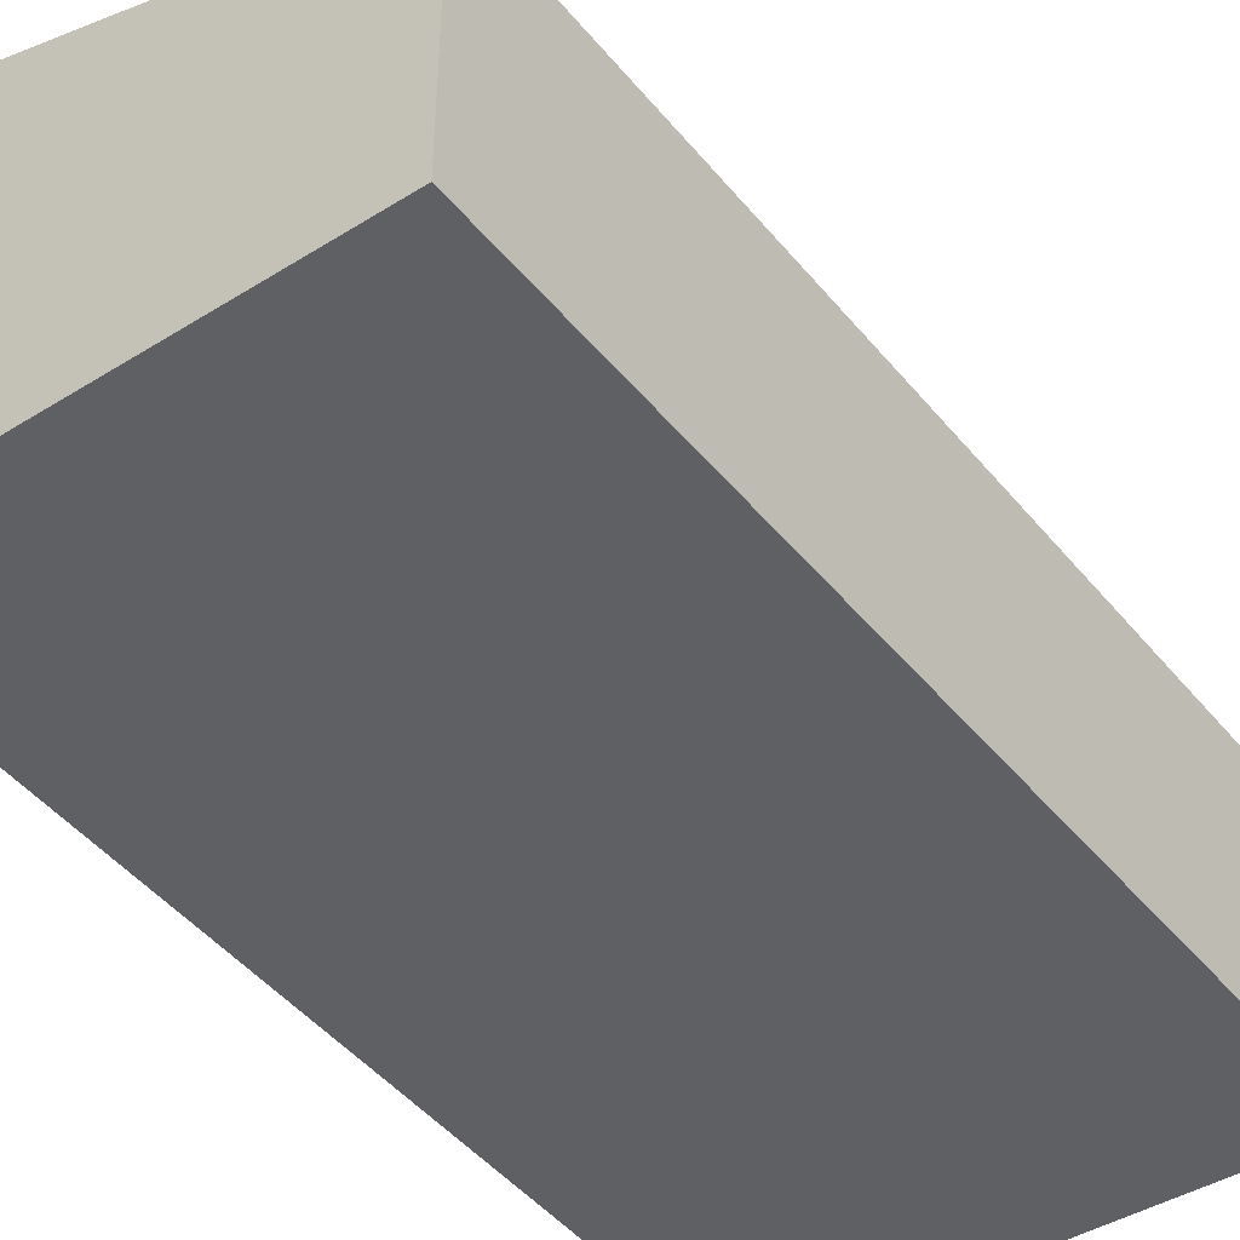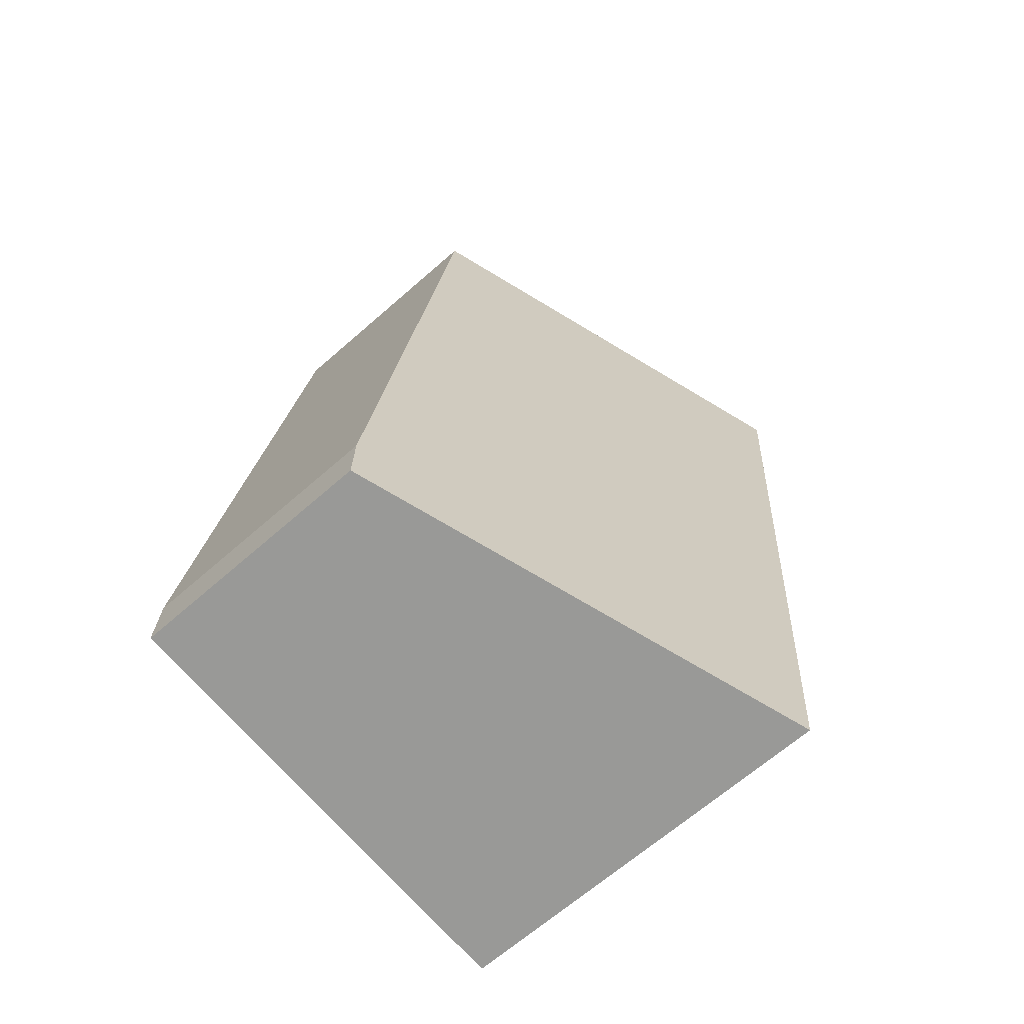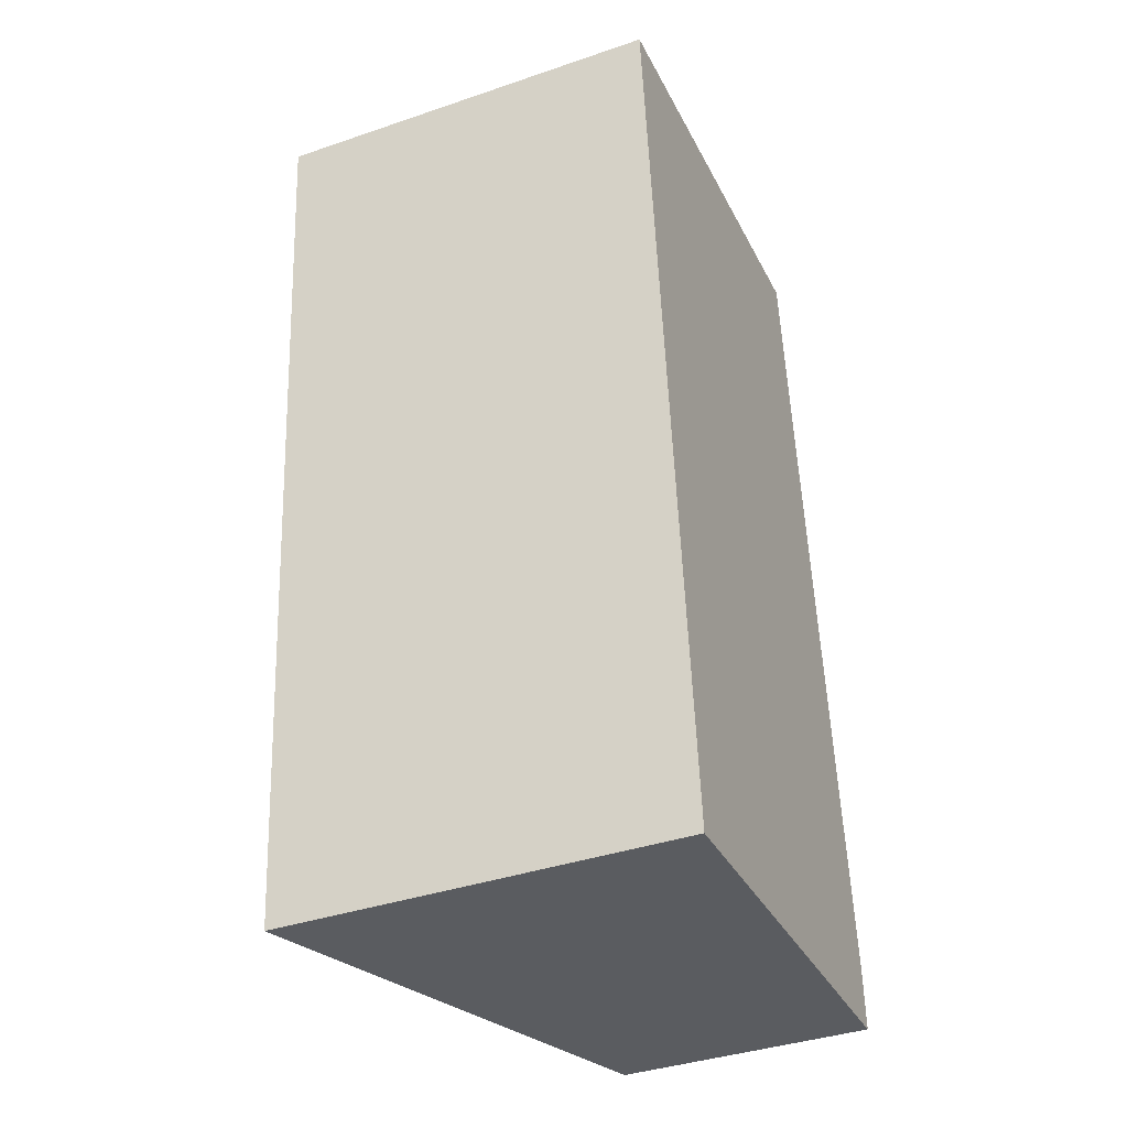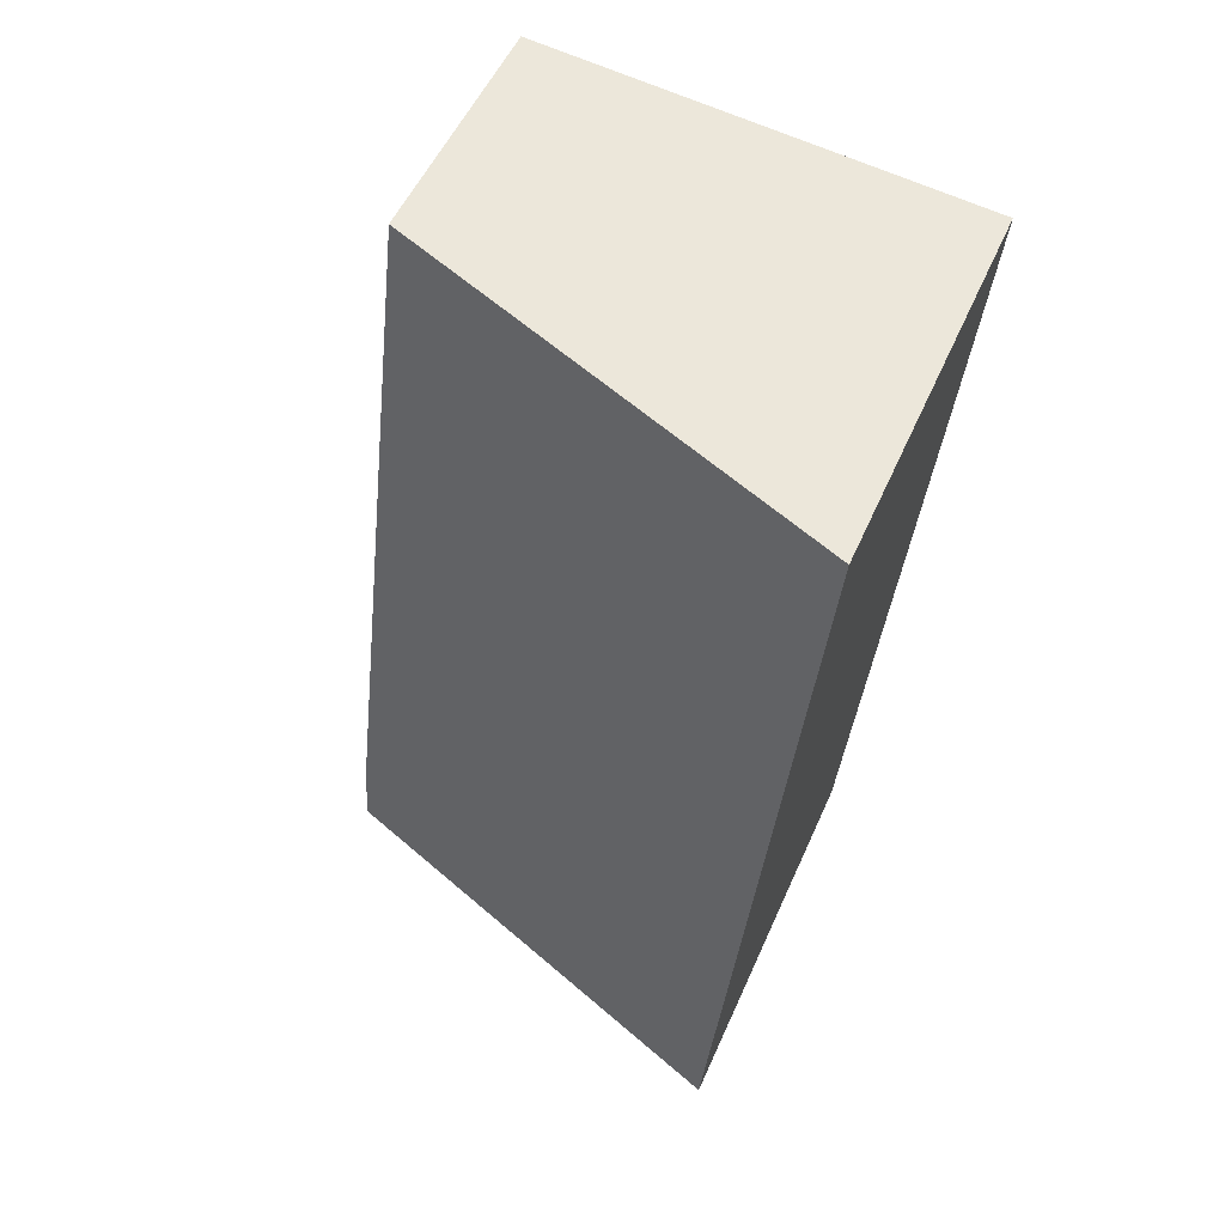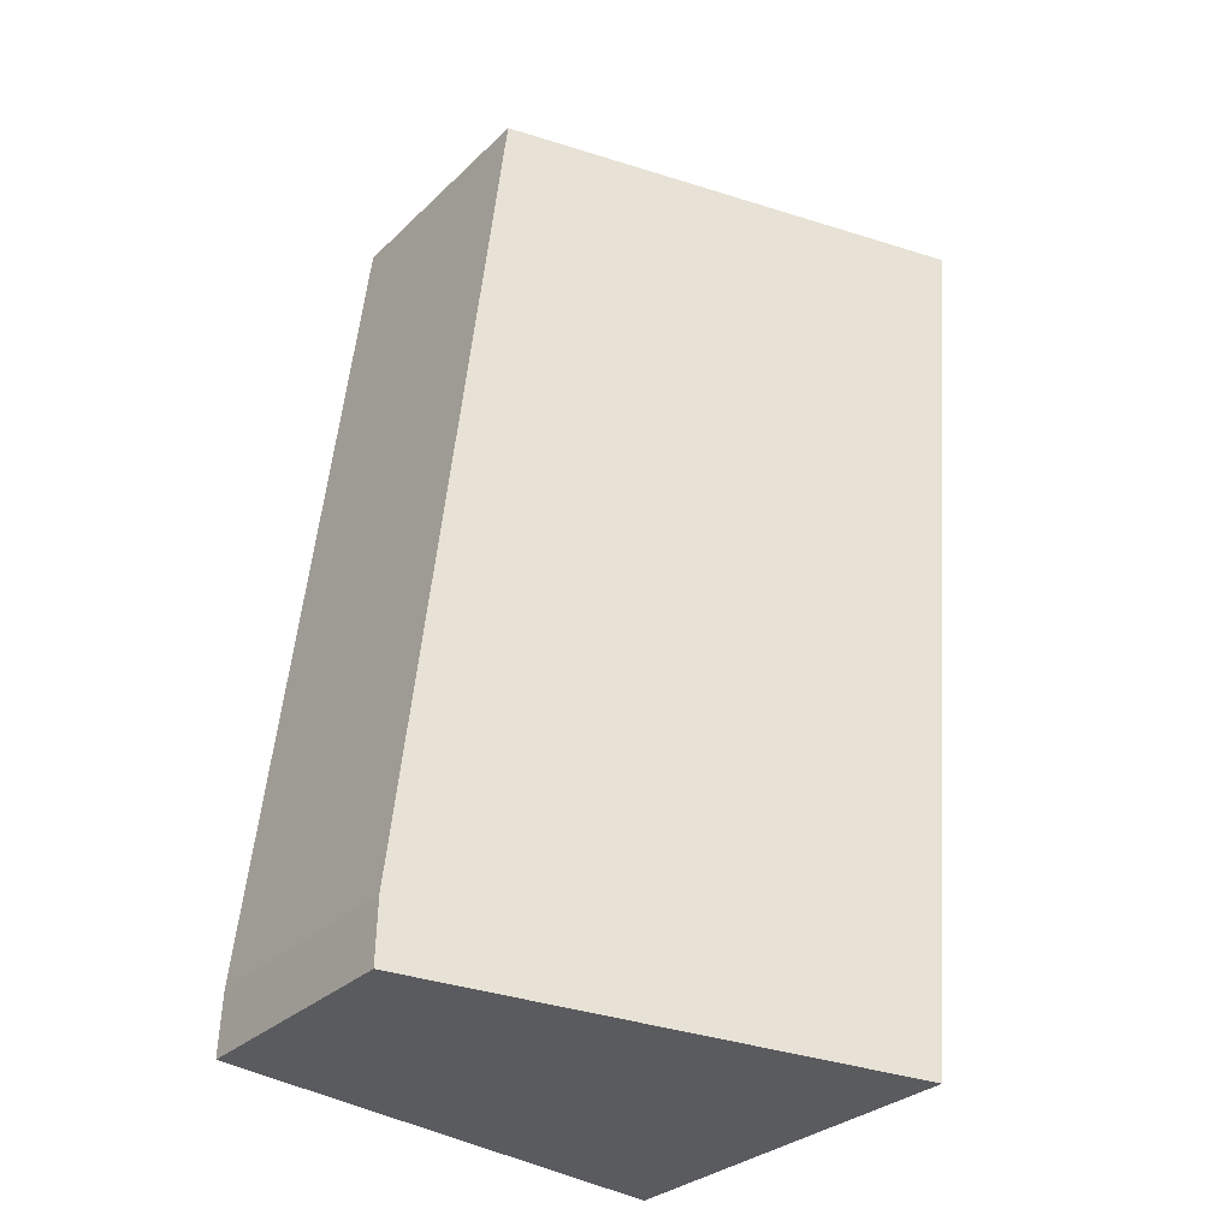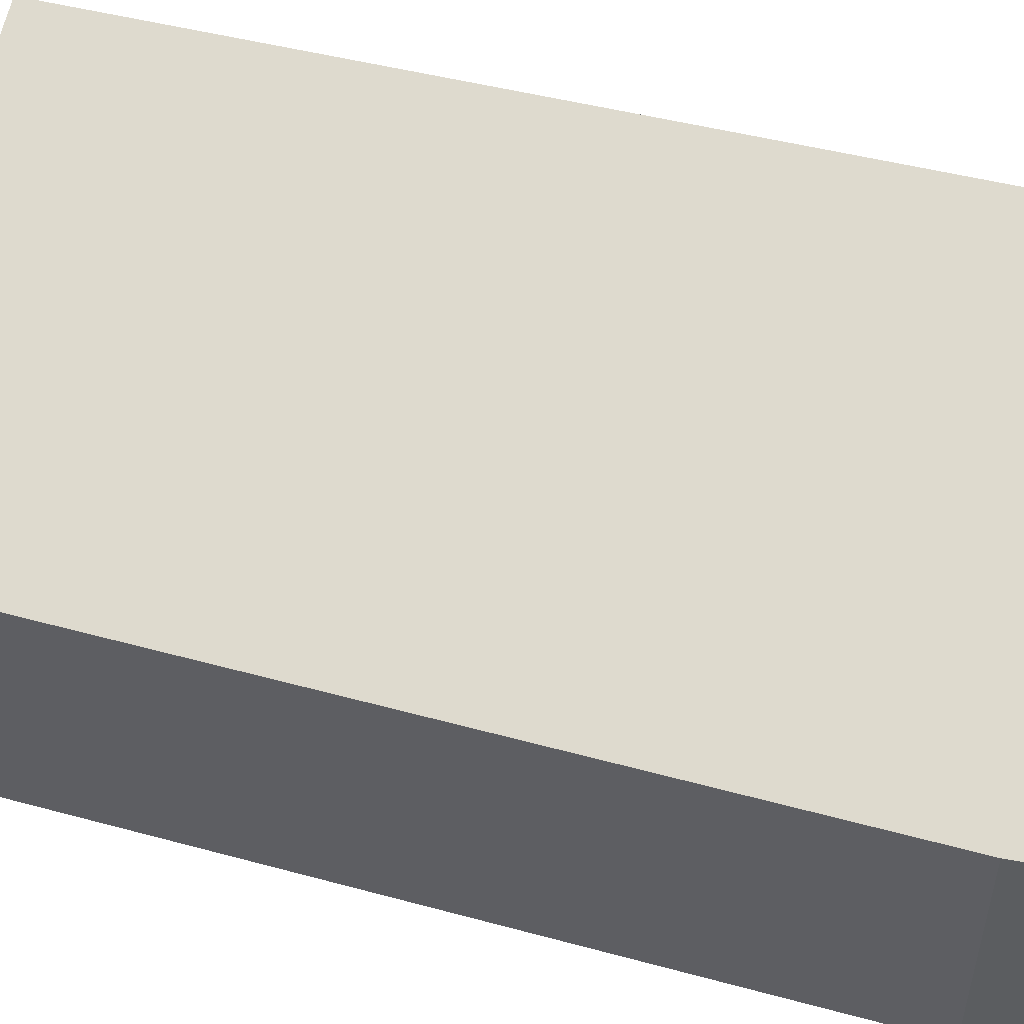
<metadata>
{"format":"obj","ext":"obj","renderer":"f3d","projection":"perspective","resolution":1024,"background":"white","views":[{"elev":-44.9,"azim":30.0,"up":"+Y"},{"elev":-65.7,"azim":131.5,"up":"+Z"},{"elev":-38.7,"azim":-66.8,"up":"+Z"},{"elev":52.2,"azim":-156.8,"up":"+Z"},{"elev":-30.5,"azim":143.2,"up":"+Z"},{"elev":51.7,"azim":99.8,"up":"+Y"}]}
</metadata>
<code>
v  0 2.631 1.611e-16
v  3.591 1.663 -5.711
v  0.585 2.656 -5.966
v  3.575 1.653 -5.29
v  2.924 1.663 0.307
v  0.585 3.653e-16 -5.966
v  3.591 3.497e-16 -5.711
v  0 0 0
v  2.924 -1.88e-17 0.307
v  3.575 3.239e-16 -5.29
g defaultobject
f 1 2 3
f 2 1 4
f 4 1 5
f 2 6 3
f 6 2 7
f 6 1 3
f 1 6 8
f 8 5 1
f 5 8 9
f 4 7 2
f 7 4 10
f 9 4 5
f 4 9 10
f 10 6 7
f 6 10 8
f 8 10 9

</code>
